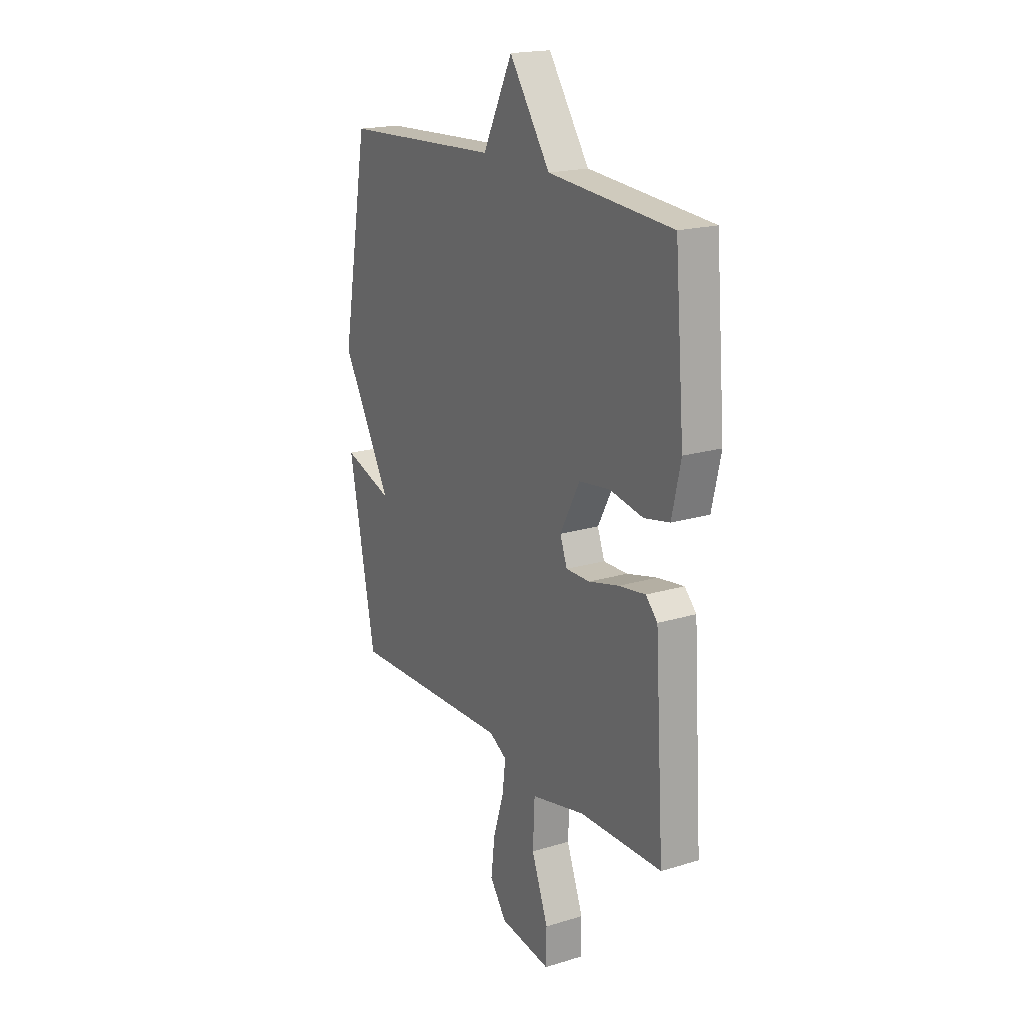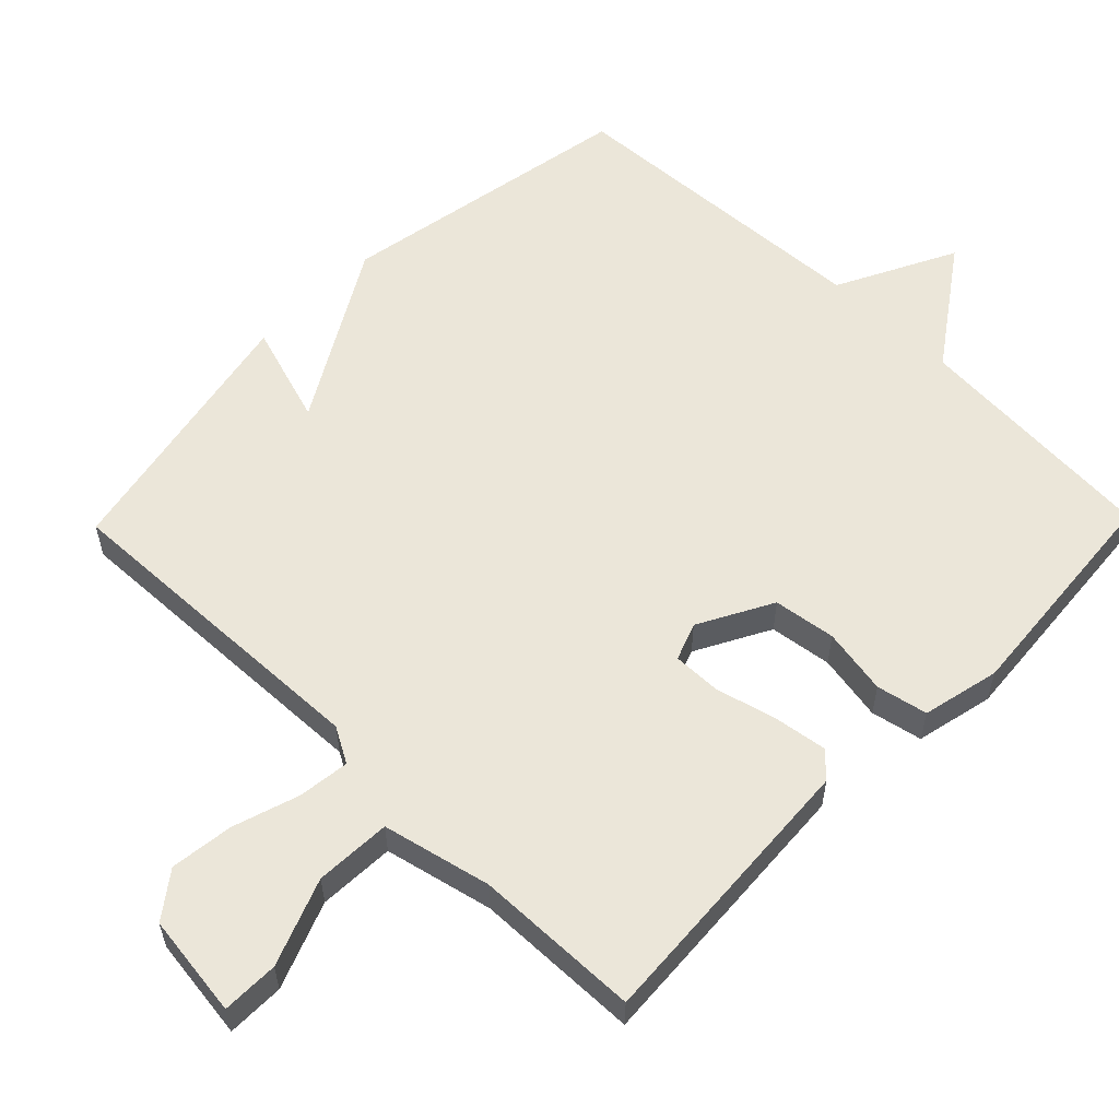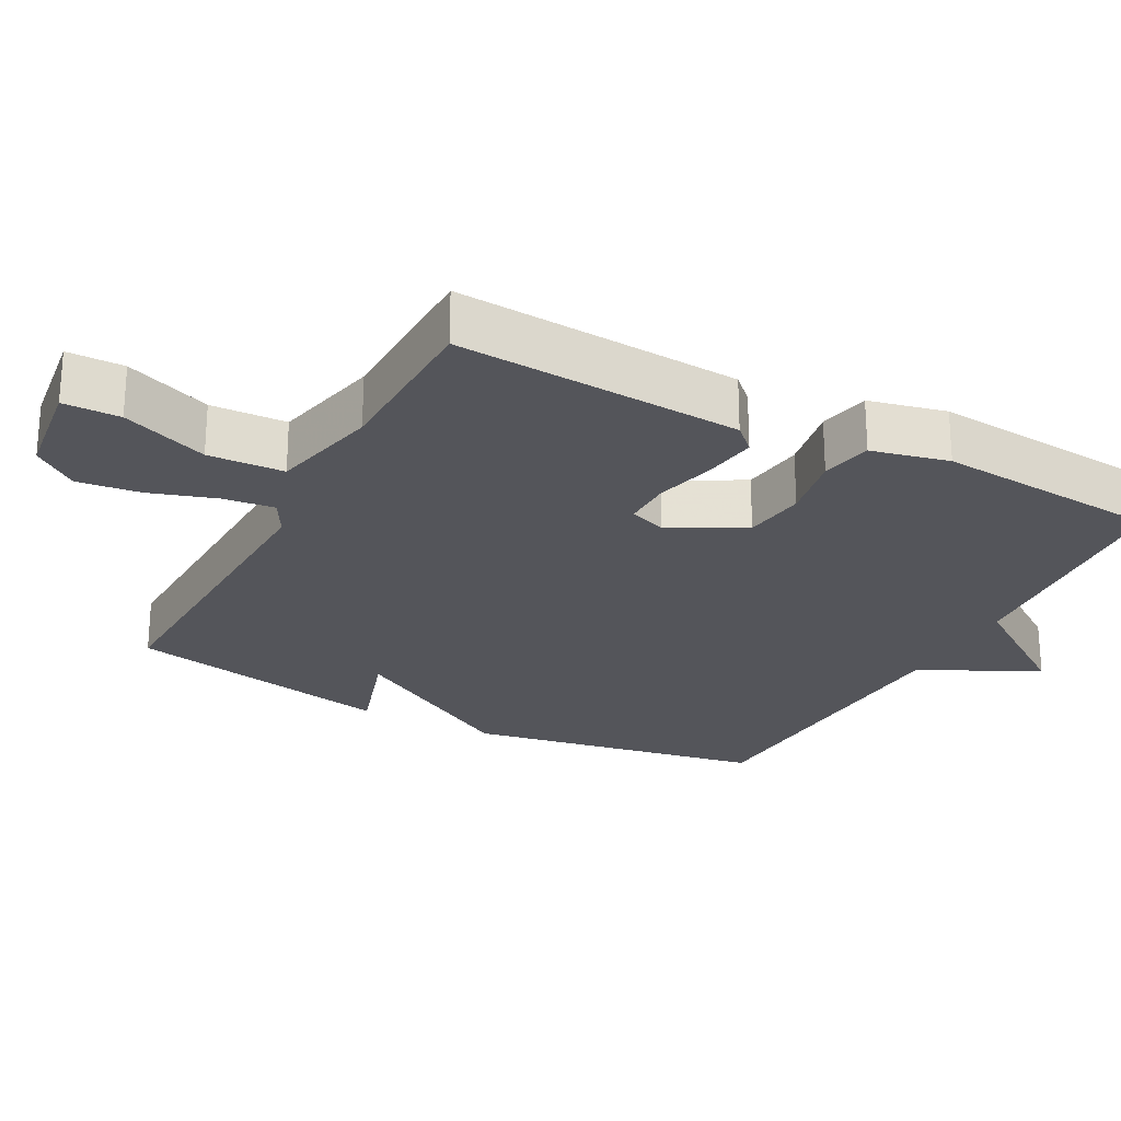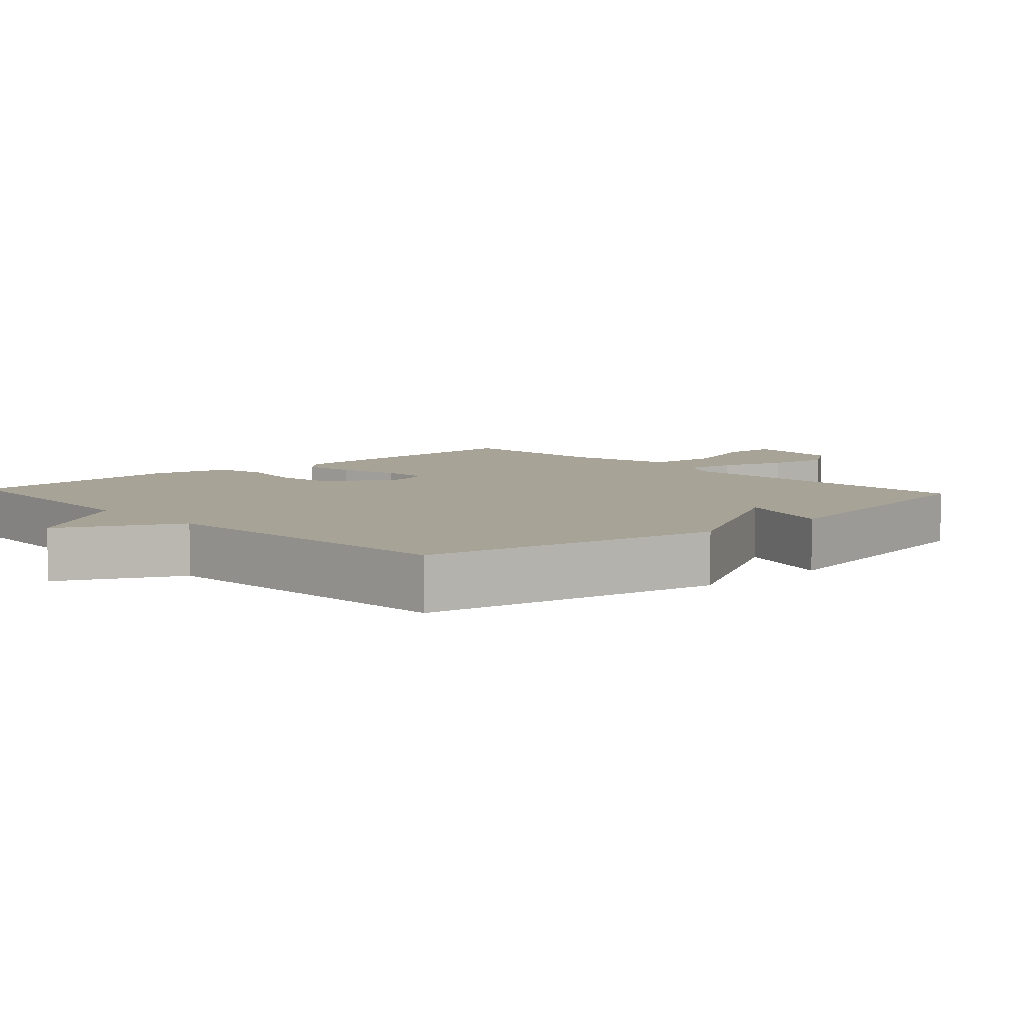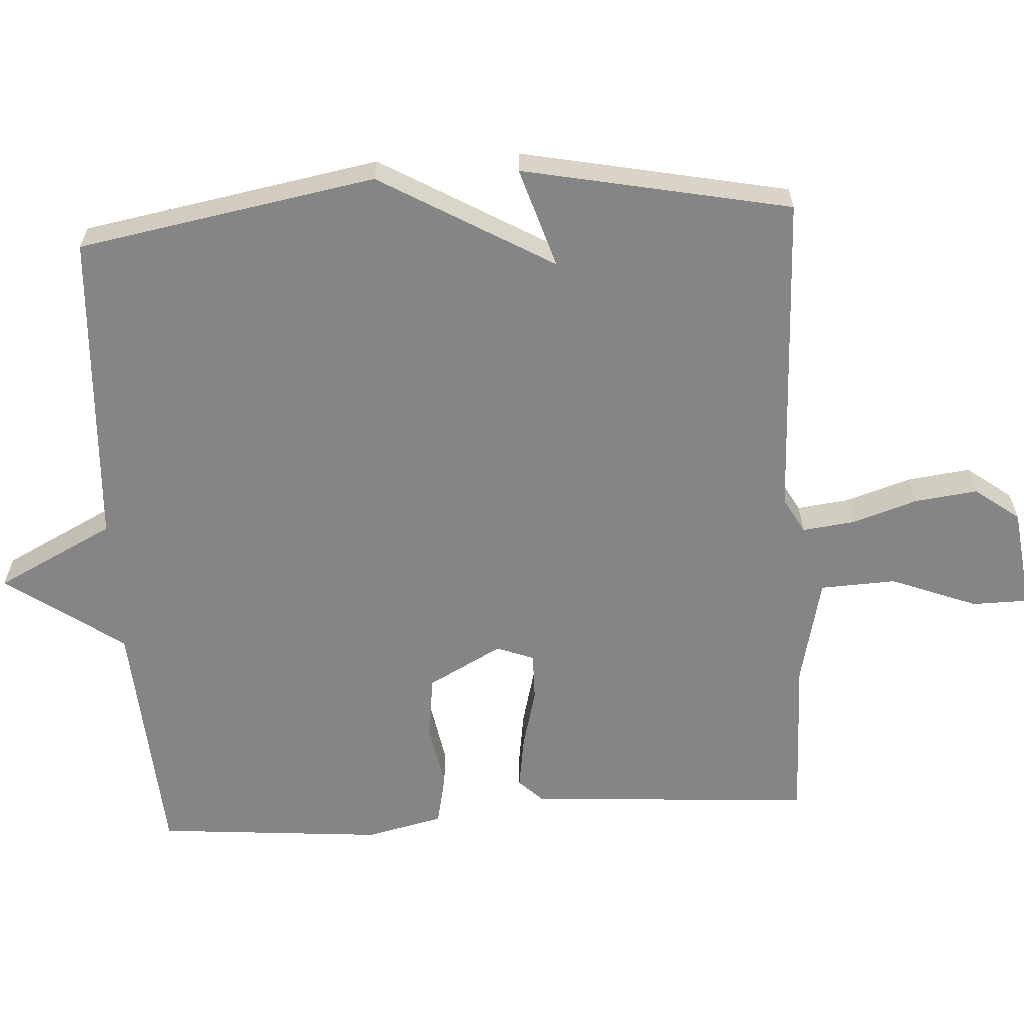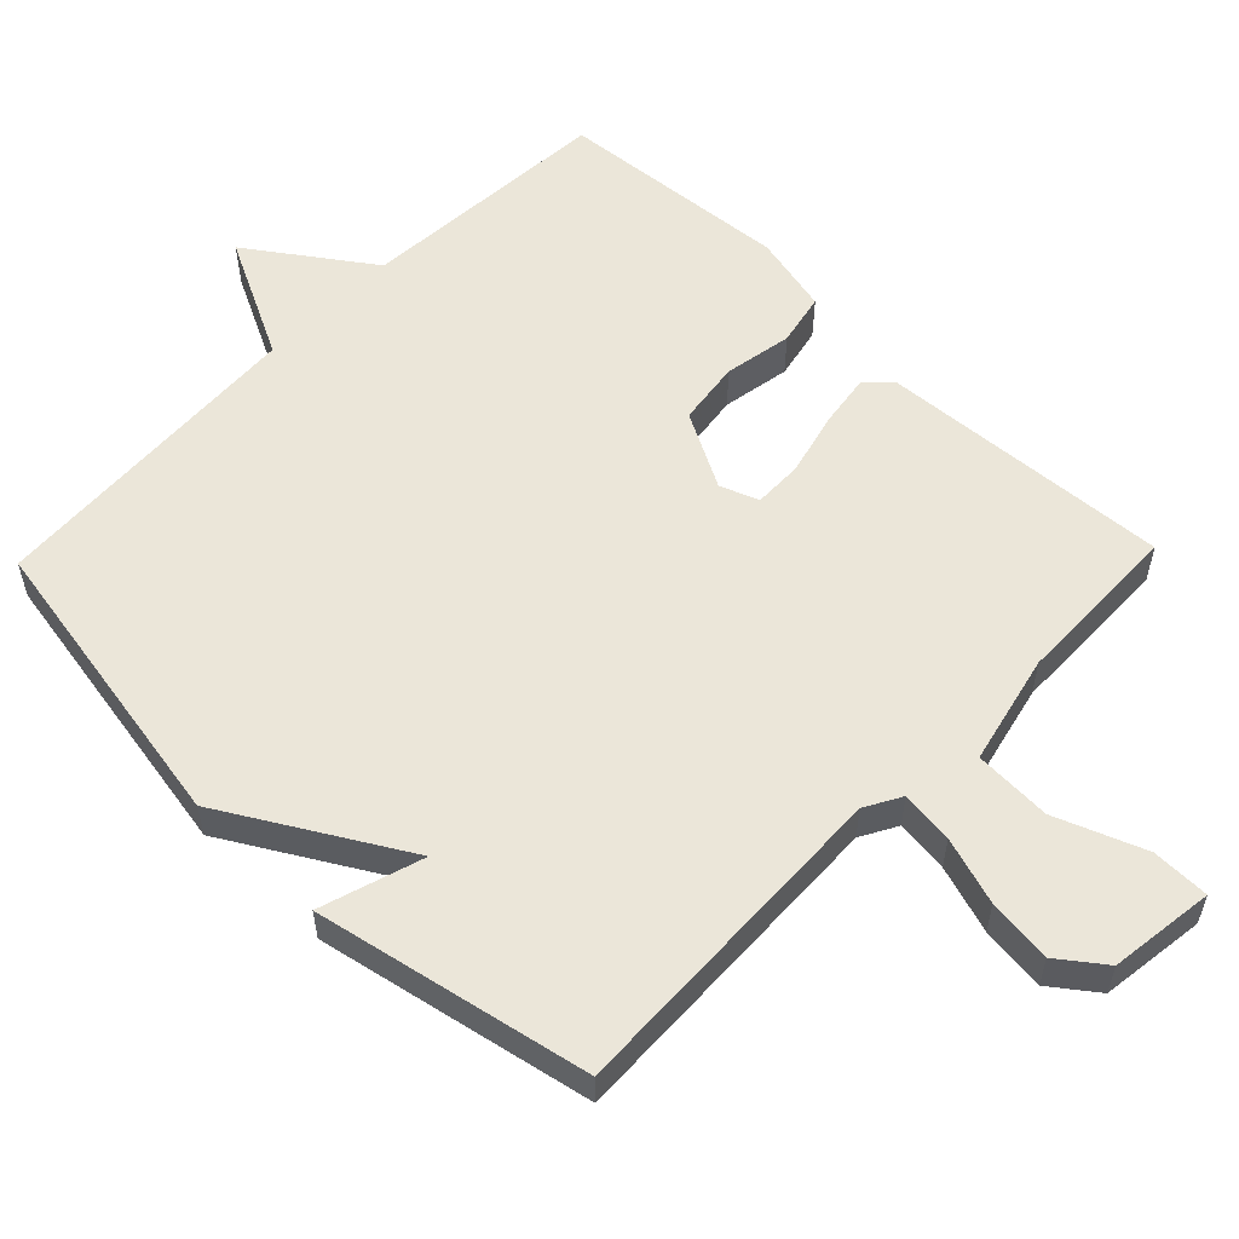
<metadata>
{"format":"obj","ext":"obj","renderer":"f3d","projection":"perspective","resolution":1024,"background":"white","views":[{"elev":19.2,"azim":-119.7,"up":"+Z"},{"elev":57.4,"azim":-135.7,"up":"+Y"},{"elev":-25.0,"azim":-117.9,"up":"+Y"},{"elev":6.7,"azim":47.5,"up":"+Y"},{"elev":-61.9,"azim":93.4,"up":"+Y"},{"elev":56.2,"azim":134.0,"up":"+Y"}]}
</metadata>
<code>
v 0.5 0.07 -0.5
v 0.037 0.07 -0.484
v -0.013 0.07 -0.512
v -0.004 0.07 -0.585
v 0.026 0.07 -0.678
v 0.037 0.07 -0.767
v -0.01 0.07 -0.83
v -0.155 0.07 -0.849
v -0.156 0.07 -0.769
v -0.109 0.07 -0.647
v -0.114 0.07 -0.54
v -0.267 0.07 -0.505
v -0.5 0.07 -0.5
v -0.474 0.07 -0.097
v -0.441 0.07 -0.063
v -0.366 0.07 -0.074
v -0.28 0.07 -0.096
v -0.212 0.07 -0.097
v -0.192 0.07 -0.044
v -0.248 0.07 0.06
v -0.336 0.07 0.072
v -0.43 0.07 0.055
v -0.502 0.07 0.07
v -0.527 0.07 0.179
v -0.5 0.07 0.5
v -0.149 0.07 0.525
v -0.033 0.07 0.691
v 0.051 0.07 0.525
v 0.5 0.07 0.5
v 0.576 0.07 0.079
v 0.434 0.07 -0.166
v 0.576 0.07 -0.121
v 0.5 0 -0.5
v 0.037 0 -0.484
v -0.013 0 -0.512
v -0.004 0 -0.585
v 0.026 0 -0.678
v 0.037 0 -0.767
v -0.01 0 -0.83
v -0.155 0 -0.849
v -0.156 0 -0.769
v -0.109 0 -0.647
v -0.114 0 -0.54
v -0.267 0 -0.505
v -0.5 0 -0.5
v -0.474 0 -0.097
v -0.441 0 -0.063
v -0.366 0 -0.074
v -0.28 0 -0.096
v -0.212 0 -0.097
v -0.192 0 -0.044
v -0.248 0 0.06
v -0.336 0 0.072
v -0.43 0 0.055
v -0.502 0 0.07
v -0.527 0 0.179
v -0.5 0 0.5
v -0.149 0 0.525
v -0.033 0 0.691
v 0.051 0 0.525
v 0.5 0 0.5
v 0.576 0 0.079
v 0.434 0 -0.166
v 0.576 0 -0.121
f 31 32 1 2
f 31 2 3
f 30 31 3
f 29 30 3
f 28 29 3
f 26 27 28 3
f 24 25 26
f 23 24 26
f 22 23 26
f 21 22 26
f 20 21 26
f 19 20 26
f 19 26 3 4
f 5 6 7
f 4 5 7
f 19 4 7
f 18 19 7
f 15 16 17
f 14 15 17
f 13 14 17
f 12 13 17
f 11 12 17 18
f 7 8 9 10
f 7 10 11
f 7 11 18
f 34 33 64 63
f 35 34 63
f 35 63 62
f 35 62 61
f 35 61 60
f 35 60 59 58
f 58 57 56
f 58 56 55
f 58 55 54
f 58 54 53
f 58 53 52
f 58 52 51
f 36 35 58 51
f 39 38 37
f 39 37 36
f 39 36 51
f 39 51 50
f 49 48 47
f 49 47 46
f 49 46 45
f 49 45 44
f 50 49 44 43
f 42 41 40 39
f 43 42 39
f 50 43 39
f 1 33 34 2
f 2 34 35 3
f 3 35 36 4
f 4 36 37 5
f 5 37 38 6
f 6 38 39 7
f 7 39 40 8
f 8 40 41 9
f 9 41 42 10
f 10 42 43 11
f 11 43 44 12
f 12 44 45 13
f 13 45 46 14
f 14 46 47 15
f 15 47 48 16
f 16 48 49 17
f 17 49 50 18
f 18 50 51 19
f 19 51 52 20
f 20 52 53 21
f 21 53 54 22
f 22 54 55 23
f 23 55 56 24
f 24 56 57 25
f 25 57 58 26
f 26 58 59 27
f 27 59 60 28
f 28 60 61 29
f 29 61 62 30
f 30 62 63 31
f 31 63 64 32
f 32 64 33 1

</code>
